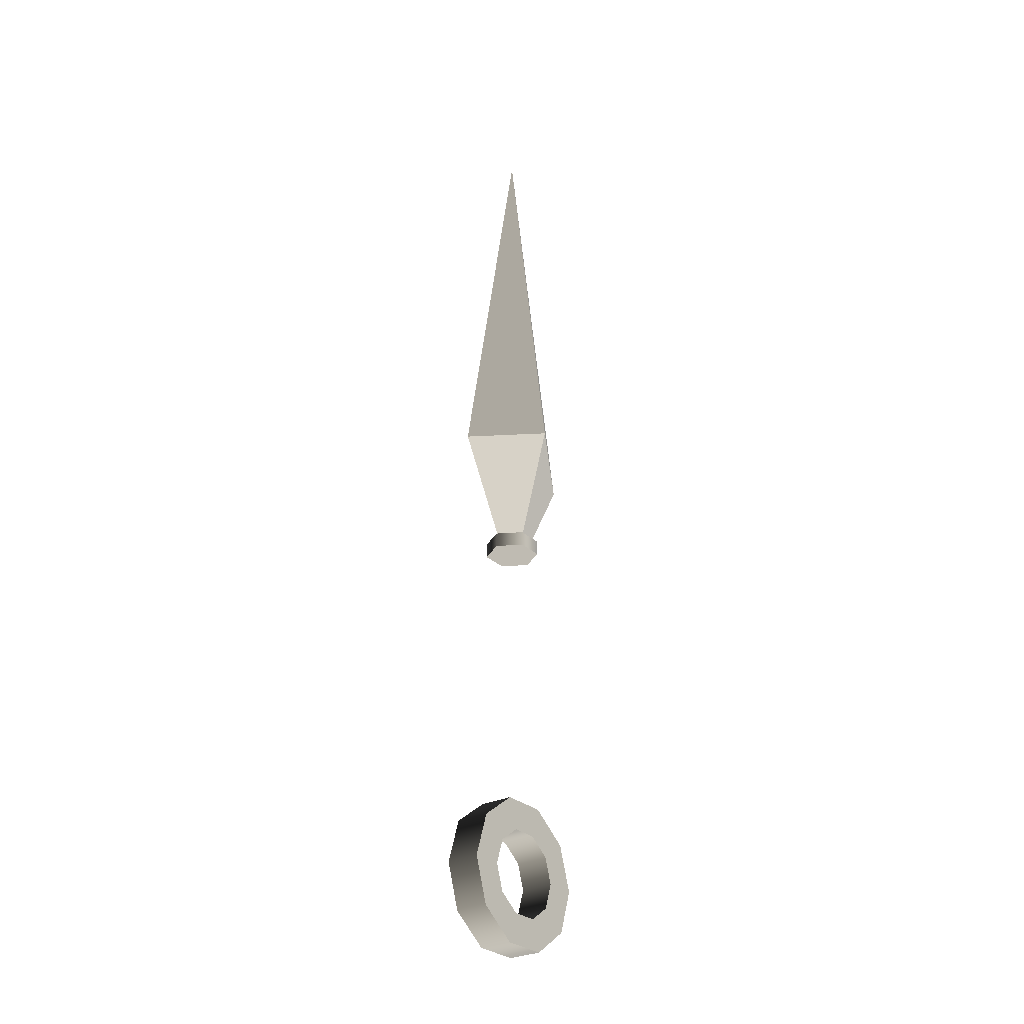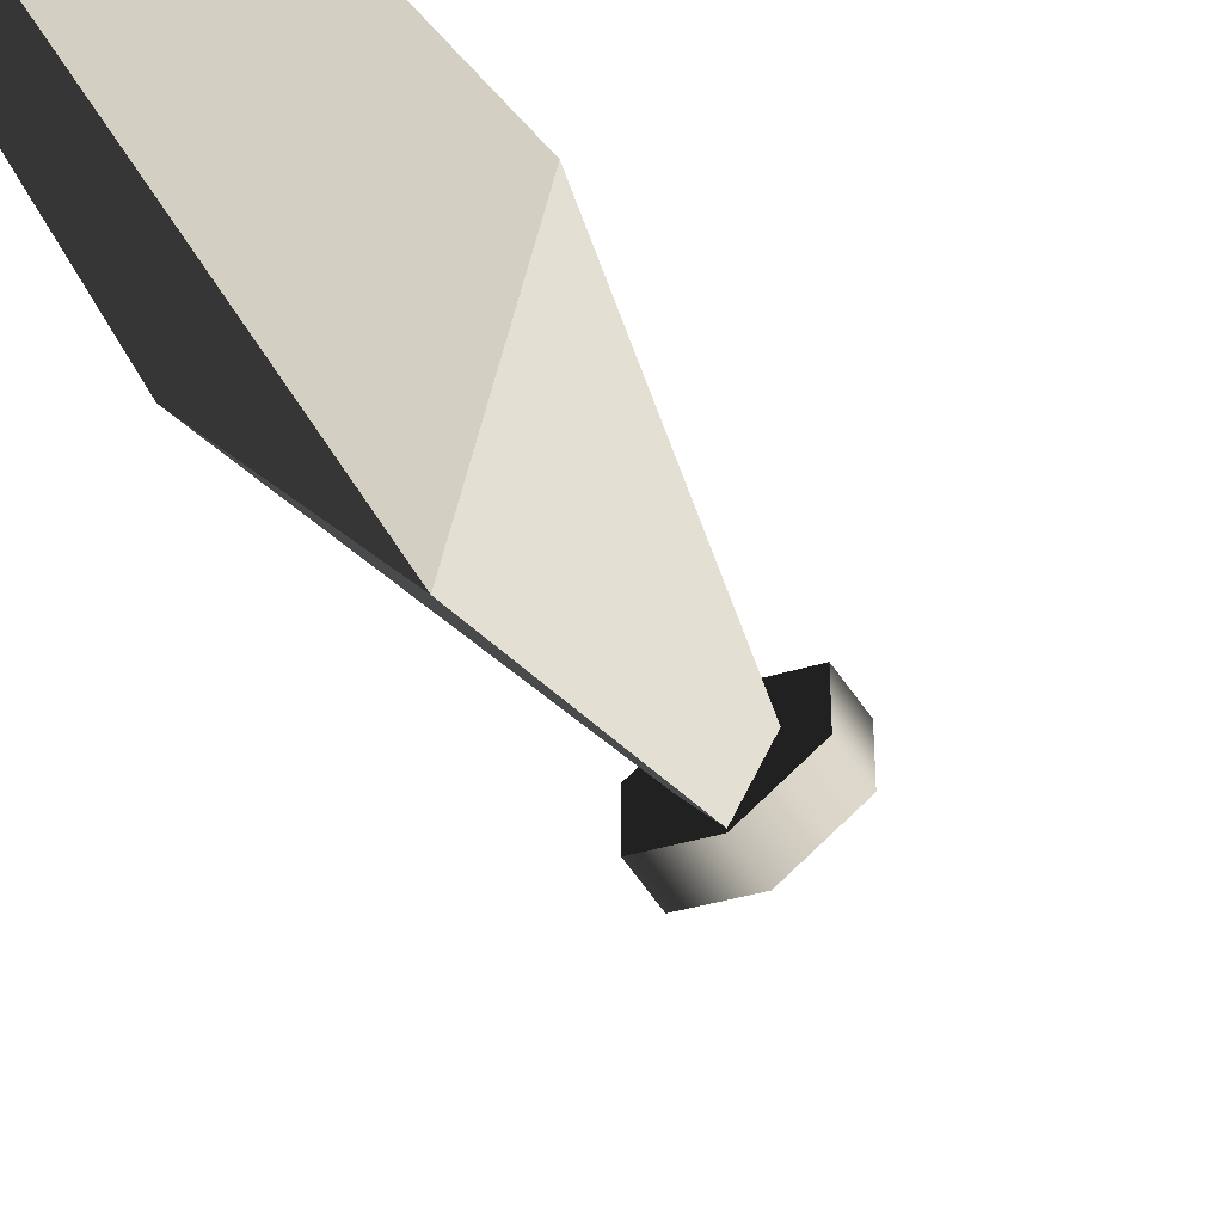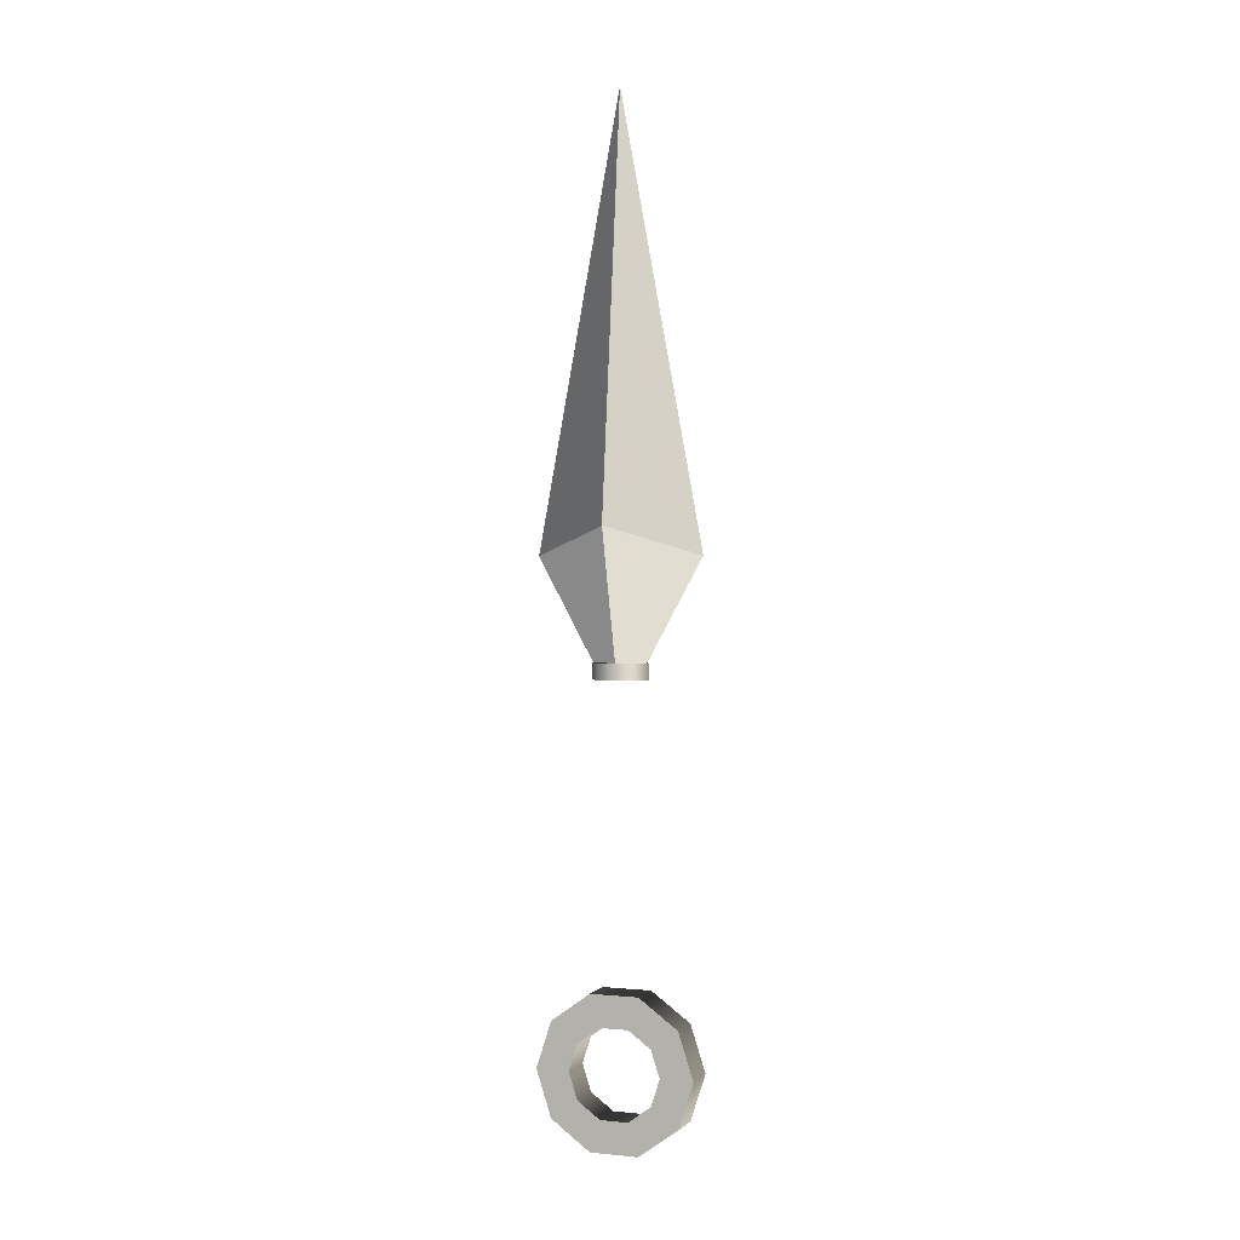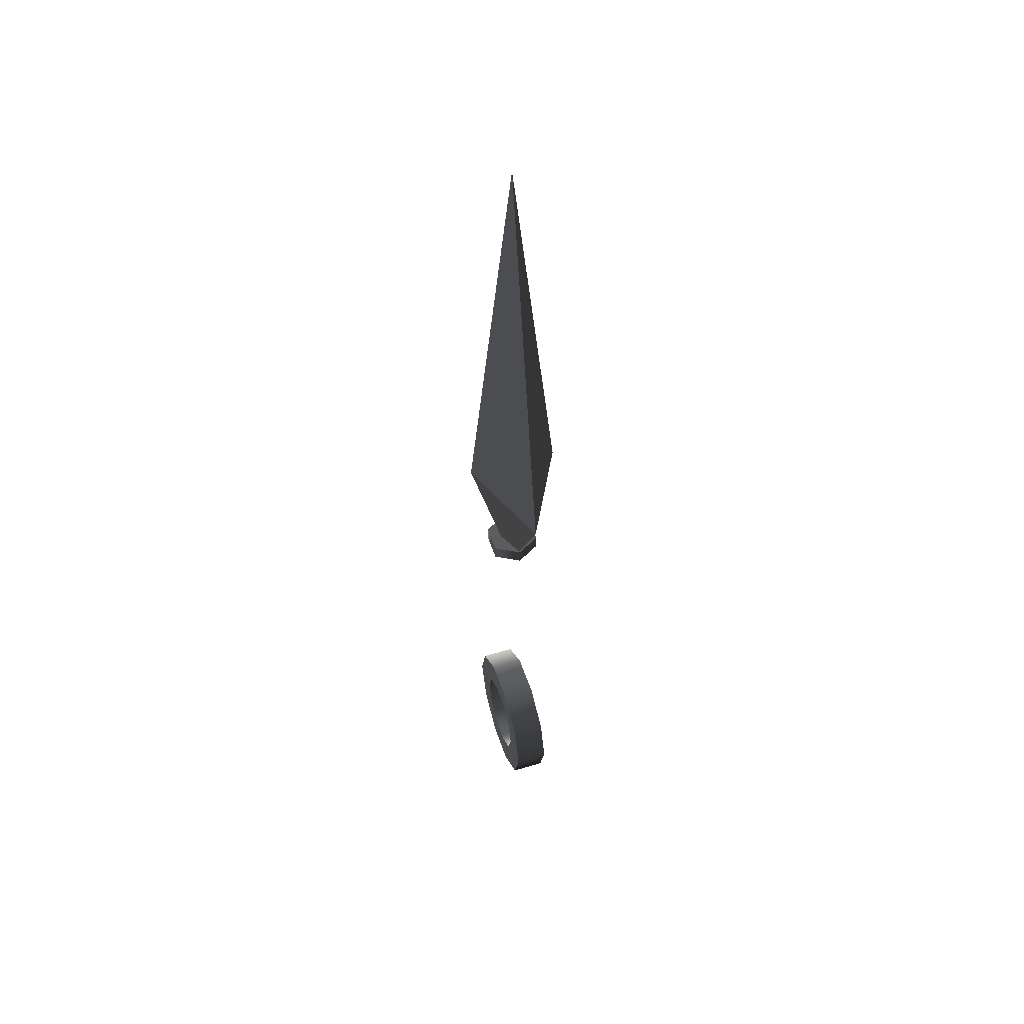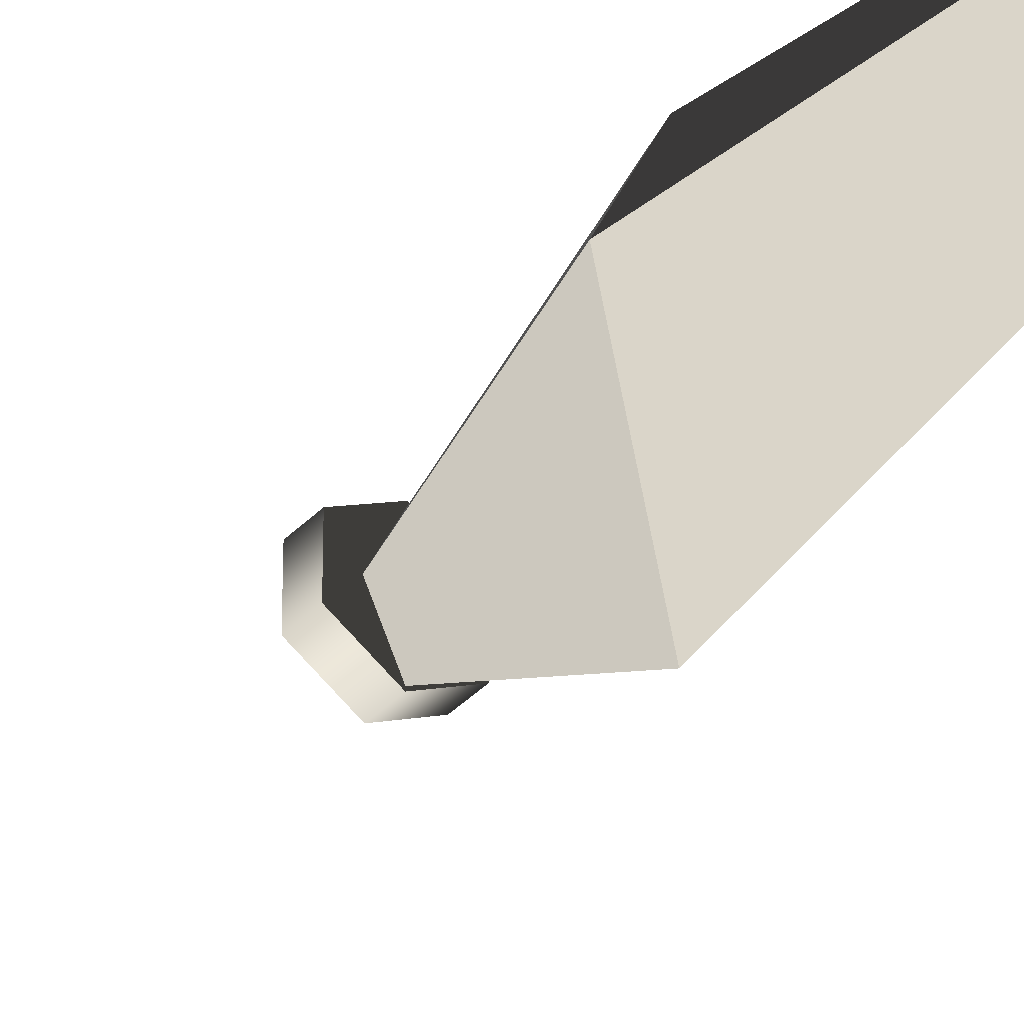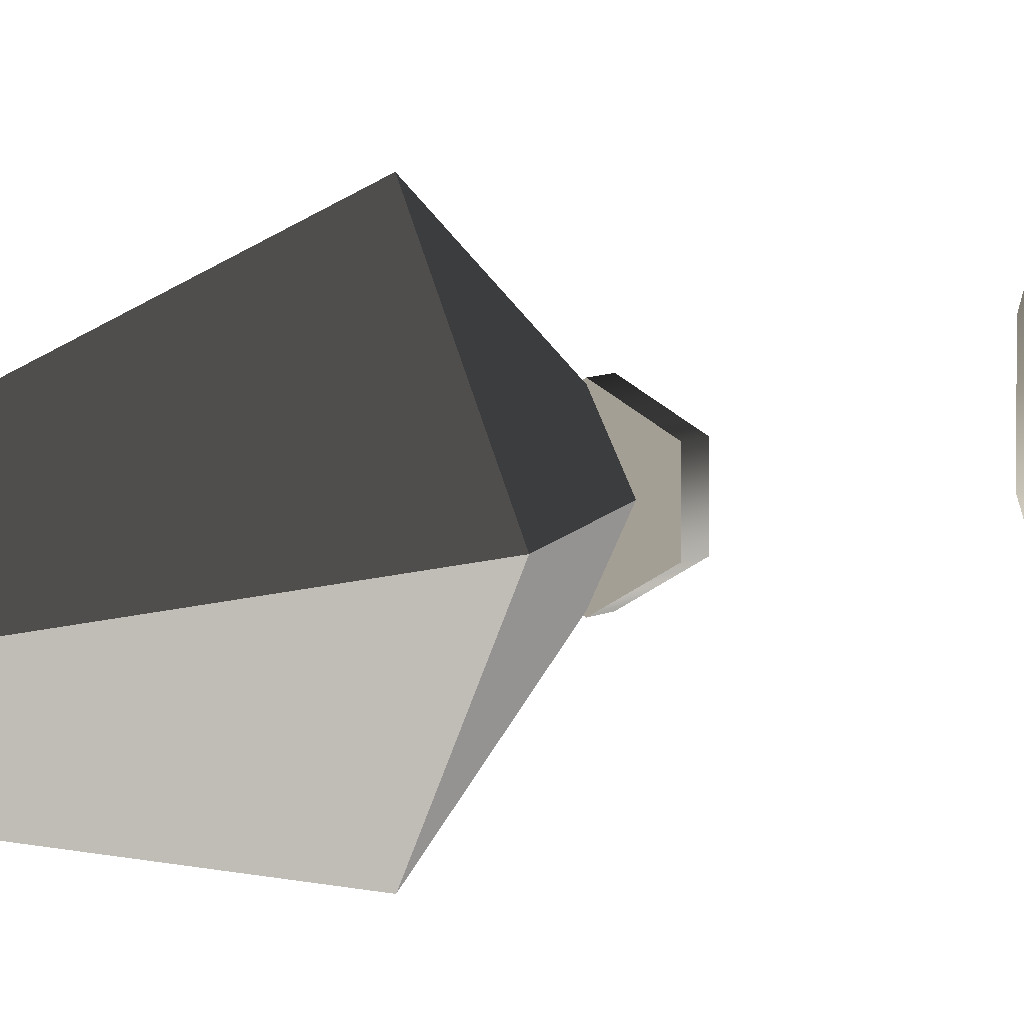
<metadata>
{"format":"obj","ext":"obj","renderer":"f3d","projection":"perspective","resolution":1024,"background":"white","views":[{"elev":-29.0,"azim":36.9,"up":"+Z"},{"elev":-60.7,"azim":34.0,"up":"+Y"},{"elev":1.0,"azim":-69.3,"up":"+Z"},{"elev":51.6,"azim":161.9,"up":"+Z"},{"elev":-38.7,"azim":-38.4,"up":"+Y"},{"elev":5.4,"azim":26.1,"up":"+Y"}]}
</metadata>
<code>
v 0.000149 0.004743 0.0445
v 0.004158 0.002429 -0.02493
v 0.000149 0.004743 -0.02493
v 0.004158 0.002429 0.0445
v 0.004158 -0.0022 -0.02493
v -0.003859 0.002429 0.0445
v 0.004158 -0.0022 0.0445
v 0.000149 -0.004514 -0.02493
v -0.003859 0.002429 -0.02493
v 0.000149 -0.004514 0.0445
v -0.003859 -0.0022 -0.02493
v -0.003859 -0.0022 0.0445
v -0.004319 0.01486 -0.03165
v 0.004012 0.005604 -0.02493
v 0.004012 0.01486 -0.03165
v -0.004319 0.005604 -0.02493
v 0.004012 0.01486 -0.05341
v 0.004012 0.0184 -0.04253
v -0.004319 0.01061 -0.04253
v 0.004012 -0.005838 -0.02493
v 0.004012 0.01061 -0.04253
v -0.004319 0.0184 -0.04253
v -0.004319 0.008561 -0.03623
v -0.004319 0.005604 -0.06014
v -0.004319 -0.005838 -0.02493
v 0.004012 0.003198 -0.03233
v 0.004012 0.008561 -0.03623
v 0.004012 0.005604 -0.06014
v -0.004319 0.01486 -0.05341
v -0.004319 0.003198 -0.03233
v -0.004319 0.008561 -0.04884
v 0.004012 -0.0151 -0.03165
v 0.004012 -0.003432 -0.03233
v 0.004012 0.008561 -0.04884
v -0.004319 0.003198 -0.05273
v -0.004319 -0.003432 -0.03233
v -0.004319 -0.0151 -0.03165
v 0.004012 -0.008795 -0.03623
v 0.004012 0.003198 -0.05273
v -0.004319 -0.005838 -0.06014
v -0.004319 -0.008795 -0.03623
v -0.004319 -0.01863 -0.04253
v 0.004012 -0.01084 -0.04253
v 0.004012 -0.005838 -0.06014
v -0.004319 -0.003432 -0.05273
v 0.004012 -0.003432 -0.05273
v -0.004319 -0.01084 -0.04253
v 0.004012 -0.01863 -0.04253
v -0.004319 -0.0151 -0.05341
v 0.004012 -0.0151 -0.05341
v -0.004319 -0.008795 -0.04884
v 0.004012 -0.008795 -0.04884
v 0.000149 -0.004414 0.04487
v -0.01096 0.000114 0.07833
v -0.002036 0.000114 0.04487
v 0.000149 -0.01932 0.07186
v 0.000149 0.004642 0.04487
v 0.002335 0.000114 0.04487
v 0.000149 0.000114 0.1755
v 0.000149 0.01955 0.07186
v 0.01126 0.000114 0.07833
v 0.000149 0.004642 0.04487
v 0.003224 0.000114 0.0482
v 0.000149 0.006484 0.0482
v 0.002335 0.000114 0.04487
v 0.000149 0.006878 0.0482
v -0.002926 0.000114 0.0482
v 0.000149 -0.004414 0.04487
v 0.006007 -0.003268 0.0482
v -0.005708 0.003496 0.0482
v -0.002036 0.000114 0.04487
v 0.000149 -0.006256 0.0482
v 0.006007 0.003496 0.0482
v 0.000149 -0.006649 0.0482
v 0.000149 0.006878 0.0445
v -0.005708 -0.003268 0.0482
v 0.006007 0.003496 0.0445
v 0.000149 -0.006649 0.0445
v -0.005708 0.003496 0.0445
v -0.005708 -0.003268 0.0445
v 0.006007 -0.003268 0.0445
g mesh1_mesh1-geometry
f 1 2 3
f 2 1 4
f 3 2 1
f 4 1 2
f 5 3 2
f 2 3 5
f 3 6 1
f 1 6 3
f 1 7 4
f 4 7 1
f 7 2 4
f 4 2 7
f 3 5 8
f 8 5 3
f 2 7 5
f 5 7 2
f 6 3 9
f 9 3 6
f 10 1 6
f 6 1 10
f 7 1 10
f 10 1 7
f 7 8 5
f 5 8 7
f 3 8 9
f 9 8 3
f 11 6 9
f 9 6 11
f 10 6 12
f 12 6 10
f 8 7 10
f 10 7 8
f 9 8 11
f 11 8 9
f 6 11 12
f 12 11 6
f 11 10 12
f 12 10 11
f 10 11 8
f 8 11 10
g mesh2_mesh2-geometry
l 4 1
l 7 4
l 1 6
l 10 7
l 6 12
l 12 10
g mesh3_mesh3-geometry
l 2 3
l 5 2
l 3 9
l 8 5
l 9 11
l 11 8
g mesh4_mesh4-geometry
f 13 14 15
f 14 13 16
f 15 14 13
f 16 13 14
f 17 15 14
f 14 15 17
f 18 13 15
f 15 13 18
f 19 16 13
f 13 16 19
f 16 20 14
f 14 20 16
f 15 17 18
f 18 17 15
f 17 14 21
f 21 14 17
f 13 18 22
f 22 18 13
f 16 19 23
f 23 19 16
f 13 24 19
f 19 24 13
f 20 16 25
f 25 16 20
f 26 14 20
f 20 14 26
f 17 22 18
f 18 22 17
f 21 14 27
f 27 14 21
f 21 28 17
f 17 28 21
f 29 13 22
f 22 13 29
f 19 27 23
f 23 27 19
f 16 23 30
f 30 23 16
f 13 29 24
f 24 29 13
f 19 24 31
f 31 24 19
f 16 30 25
f 25 30 16
f 25 32 20
f 20 32 25
f 27 14 26
f 26 14 27
f 26 20 33
f 33 20 26
f 22 17 29
f 29 17 22
f 27 19 21
f 21 19 27
f 28 21 34
f 34 21 28
f 24 17 28
f 28 17 24
f 27 30 23
f 23 30 27
f 17 24 29
f 29 24 17
f 31 24 35
f 35 24 31
f 31 21 19
f 19 21 31
f 25 30 36
f 36 30 25
f 32 25 37
f 37 25 32
f 38 20 32
f 32 20 38
f 30 27 26
f 26 27 30
f 33 20 38
f 38 20 33
f 36 26 33
f 33 26 36
f 21 31 34
f 34 31 21
f 28 34 39
f 39 34 28
f 28 40 24
f 24 40 28
f 35 24 40
f 40 24 35
f 39 31 35
f 35 31 39
f 26 36 30
f 30 36 26
f 25 36 41
f 41 36 25
f 25 41 37
f 37 41 25
f 42 32 37
f 37 32 42
f 38 32 43
f 43 32 38
f 41 33 38
f 38 33 41
f 33 41 36
f 36 41 33
f 31 39 34
f 34 39 31
f 28 39 44
f 44 39 28
f 40 28 44
f 44 28 40
f 35 40 45
f 45 40 35
f 35 46 39
f 39 46 35
f 37 41 47
f 47 41 37
f 32 42 48
f 48 42 32
f 37 49 42
f 42 49 37
f 43 32 50
f 50 32 43
f 43 41 38
f 38 41 43
f 44 39 46
f 46 39 44
f 44 49 40
f 40 49 44
f 45 40 51
f 51 40 45
f 46 35 45
f 45 35 46
f 41 43 47
f 47 43 41
f 37 47 49
f 49 47 37
f 49 48 42
f 42 48 49
f 50 32 48
f 48 32 50
f 50 52 43
f 43 52 50
f 44 46 52
f 52 46 44
f 49 44 50
f 50 44 49
f 51 40 49
f 49 40 51
f 52 45 51
f 51 45 52
f 45 52 46
f 46 52 45
f 52 47 43
f 43 47 52
f 51 49 47
f 47 49 51
f 48 49 50
f 50 49 48
f 44 52 50
f 50 52 44
f 47 52 51
f 51 52 47
g mesh5_mesh5-geometry
l 34 39
l 21 34
l 39 46
l 27 21
l 46 52
l 26 27
l 52 43
l 33 26
l 43 38
l 38 33
g mesh6_mesh6-geometry
l 23 19
l 30 23
l 19 31
l 36 30
l 31 35
l 41 36
l 35 45
l 47 41
l 45 51
l 51 47
g mesh7_mesh7-geometry
l 25 16
l 37 25
l 16 13
l 42 37
l 13 22
l 49 42
l 22 29
l 40 49
l 29 24
l 24 40
g mesh8_mesh8-geometry
l 14 15
l 20 14
l 15 18
l 32 20
l 18 17
l 48 32
l 17 28
l 50 48
l 28 44
l 44 50
g mesh9_mesh9-geometry
f 53 54 55
f 54 53 56
f 55 54 53
f 56 53 54
f 54 57 55
f 55 57 54
f 58 56 53
f 53 56 58
f 56 59 54
f 54 59 56
f 57 54 60
f 60 54 57
f 56 58 61
f 61 58 56
f 56 61 59
f 59 61 56
f 59 60 54
f 54 60 59
f 61 57 60
f 60 57 61
f 57 61 58
f 58 61 57
f 61 60 59
f 59 60 61
g mesh10_mesh10-geometry
f 62 63 64
f 63 62 65
f 64 63 62
f 65 62 63
f 63 66 64
f 64 66 63
f 67 62 64
f 64 62 67
f 62 68 65
f 65 68 62
f 68 63 65
f 65 63 68
f 69 66 63
f 63 66 69
f 64 66 70
f 70 66 64
f 62 67 71
f 71 67 62
f 64 70 67
f 67 70 64
f 68 62 71
f 71 62 68
f 63 68 72
f 72 68 63
f 66 69 73
f 73 69 66
f 63 74 69
f 69 74 63
f 75 70 66
f 66 70 75
f 72 71 67
f 67 71 72
f 76 67 70
f 70 67 76
f 71 72 68
f 68 72 71
f 74 63 72
f 72 63 74
f 69 77 73
f 73 77 69
f 77 66 73
f 73 66 77
f 78 69 74
f 74 69 78
f 70 75 79
f 79 75 70
f 66 77 75
f 75 77 66
f 74 72 67
f 67 72 74
f 74 67 76
f 76 67 74
f 70 80 76
f 76 80 70
f 77 69 81
f 81 69 77
f 69 78 81
f 81 78 69
f 74 80 78
f 78 80 74
f 75 78 79
f 79 78 75
f 80 70 79
f 79 70 80
f 81 75 77
f 77 75 81
f 80 74 76
f 76 74 80
f 75 81 78
f 78 81 75
f 79 78 80
f 80 78 79

</code>
